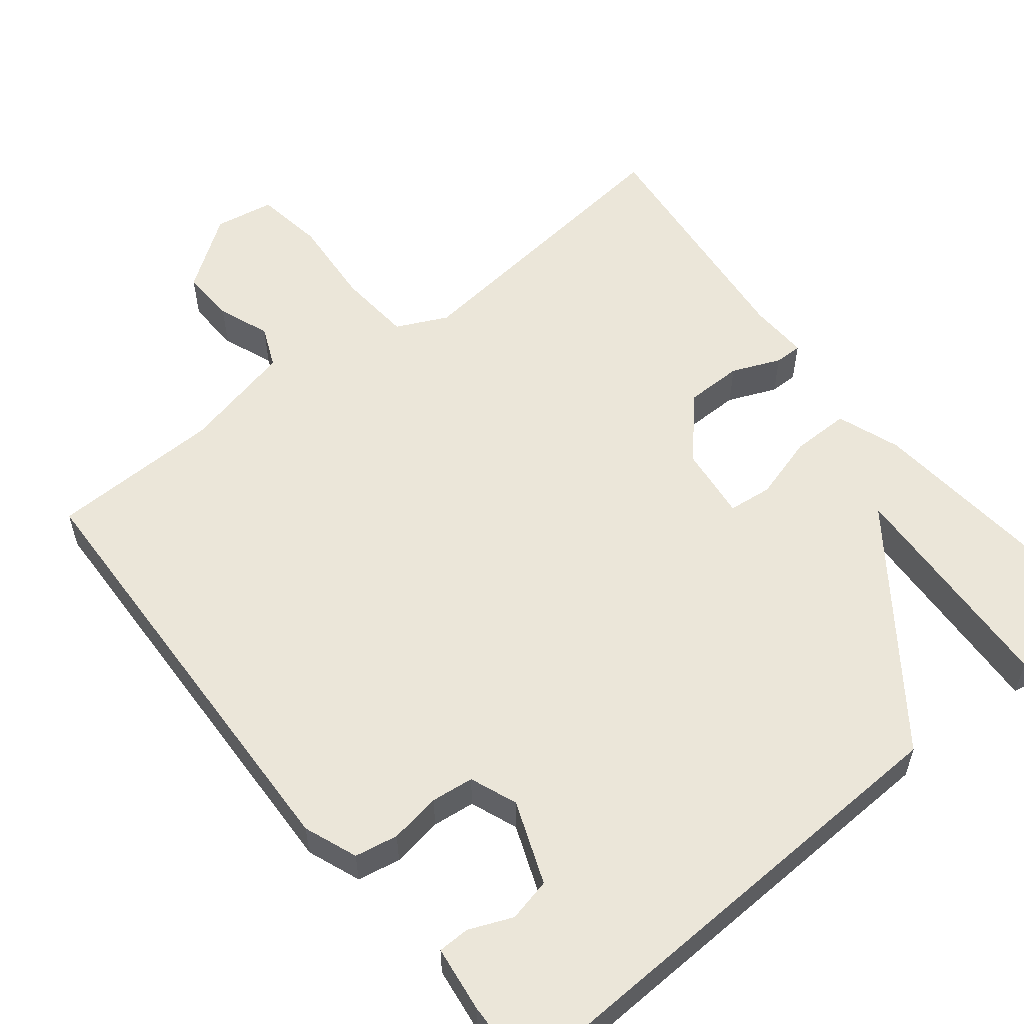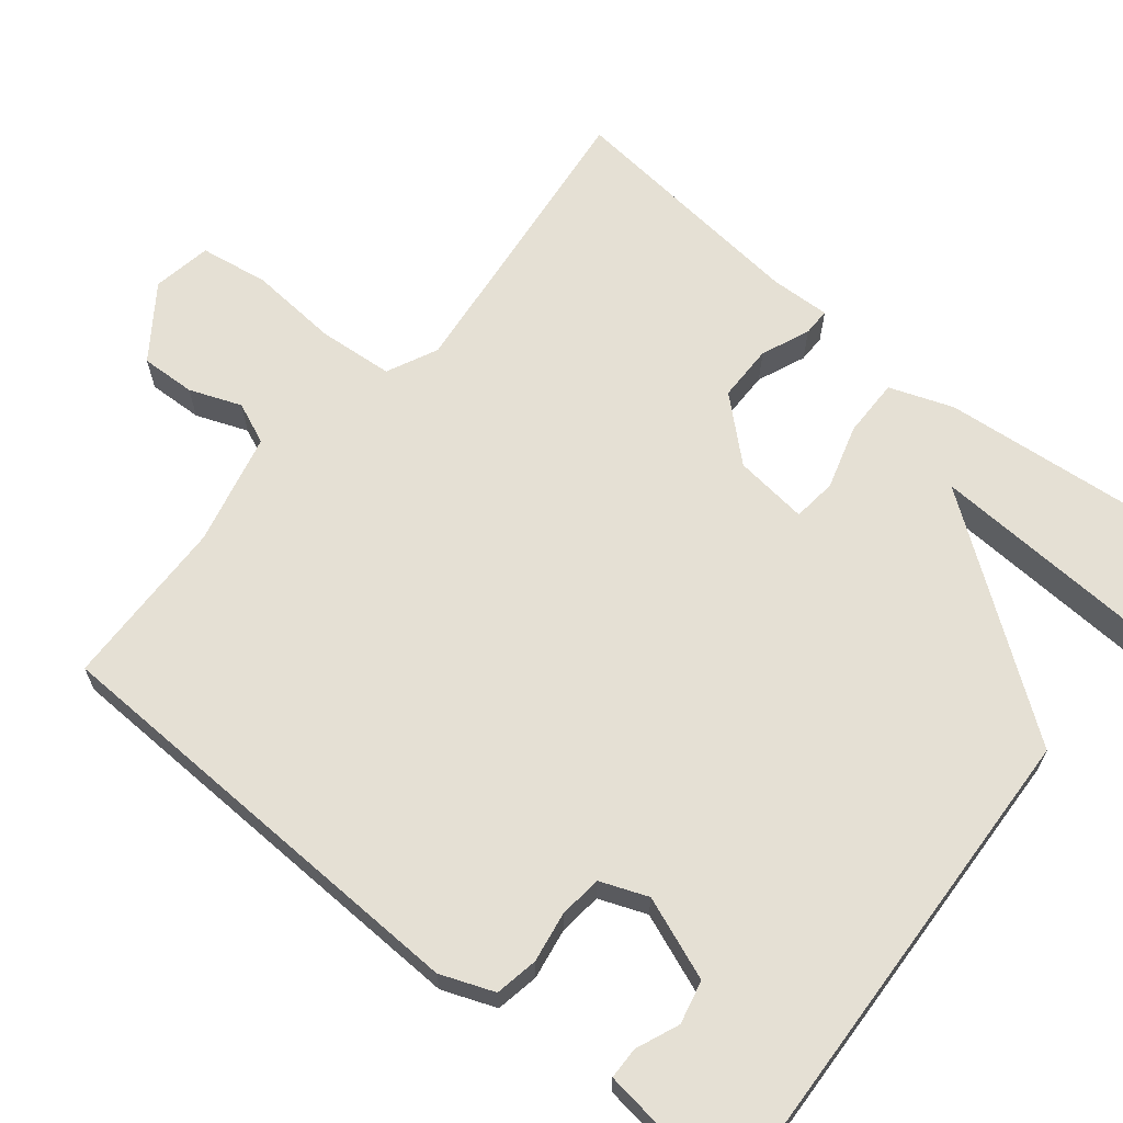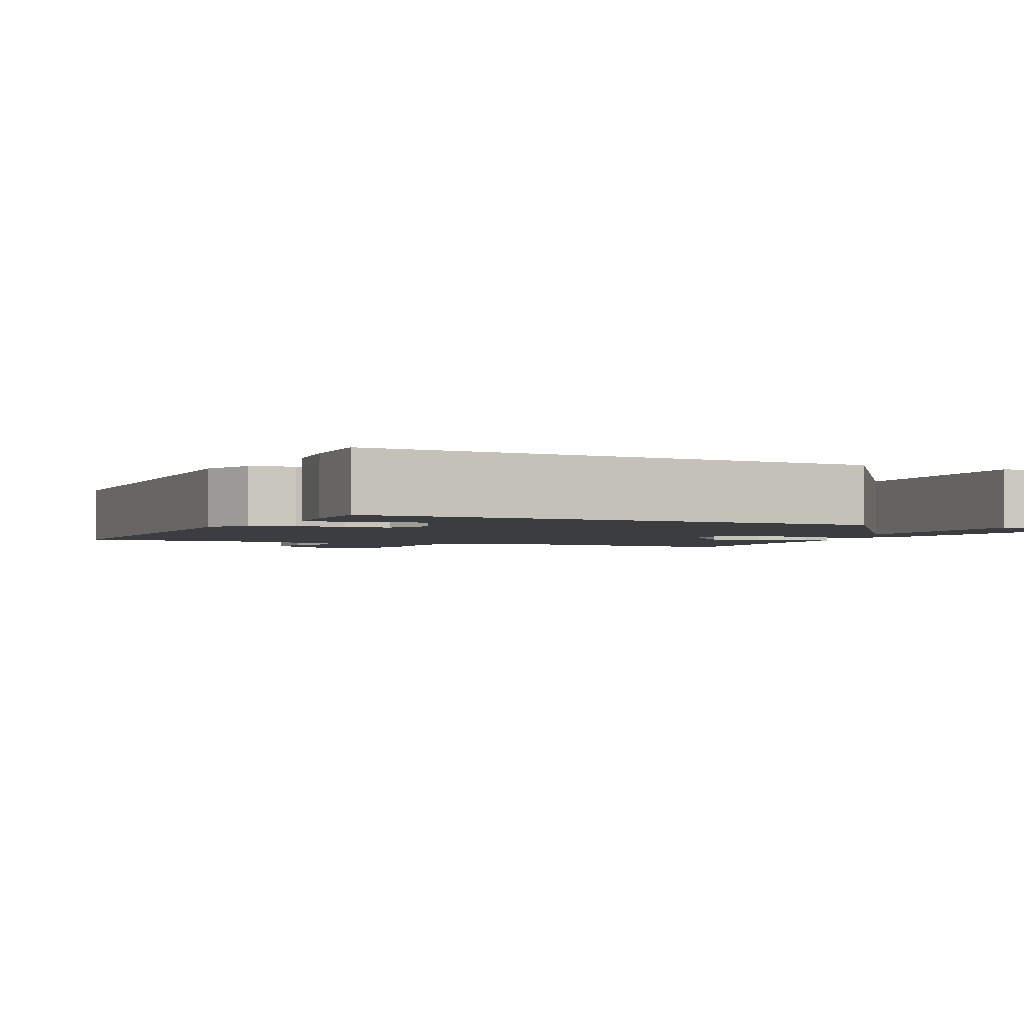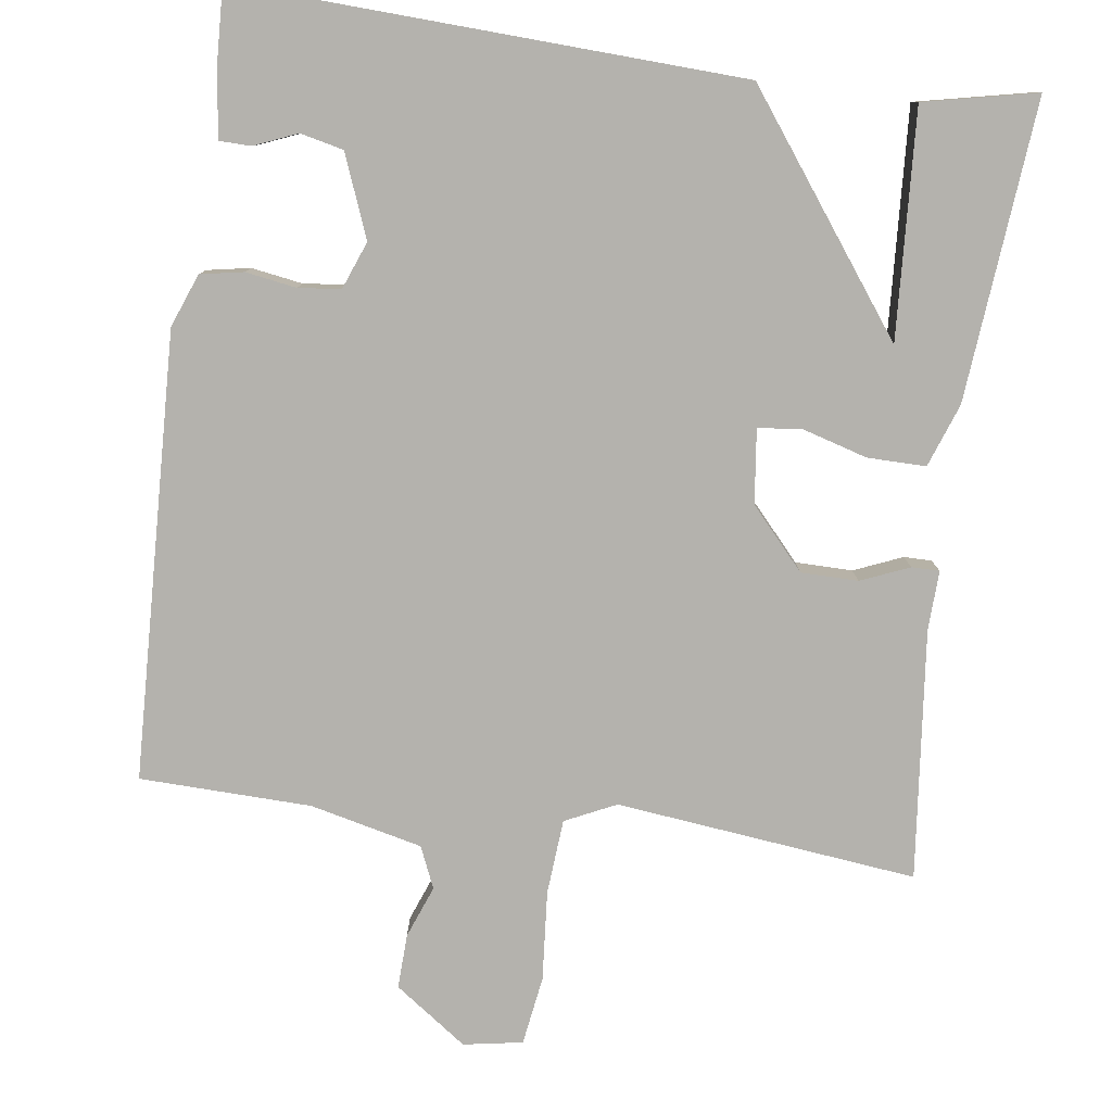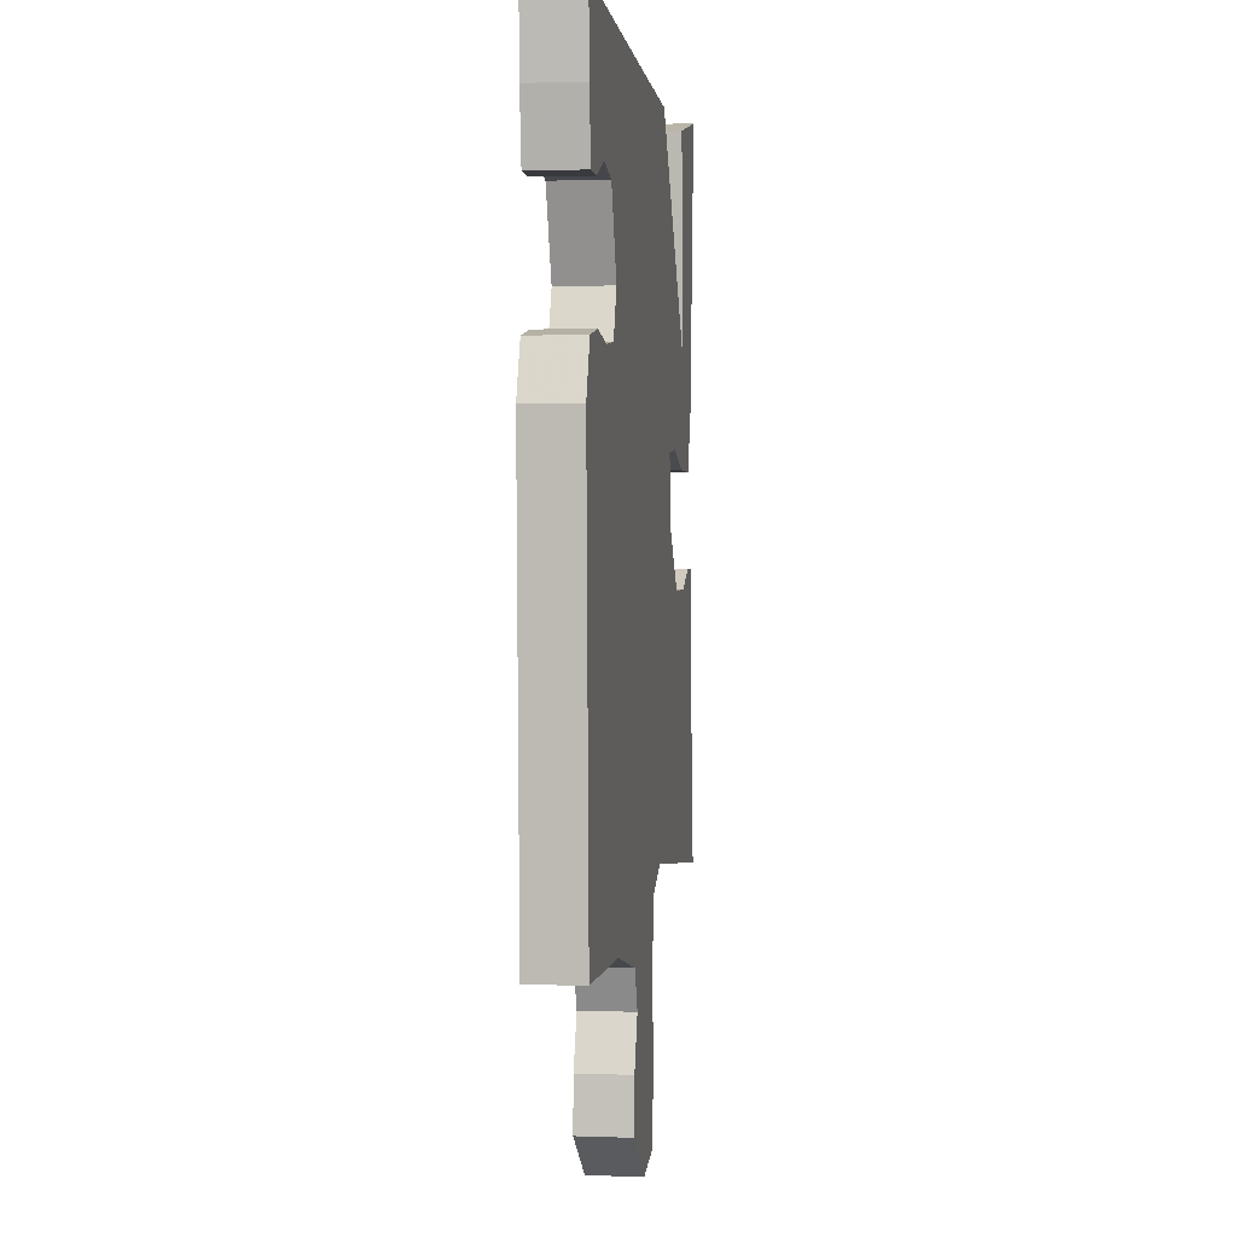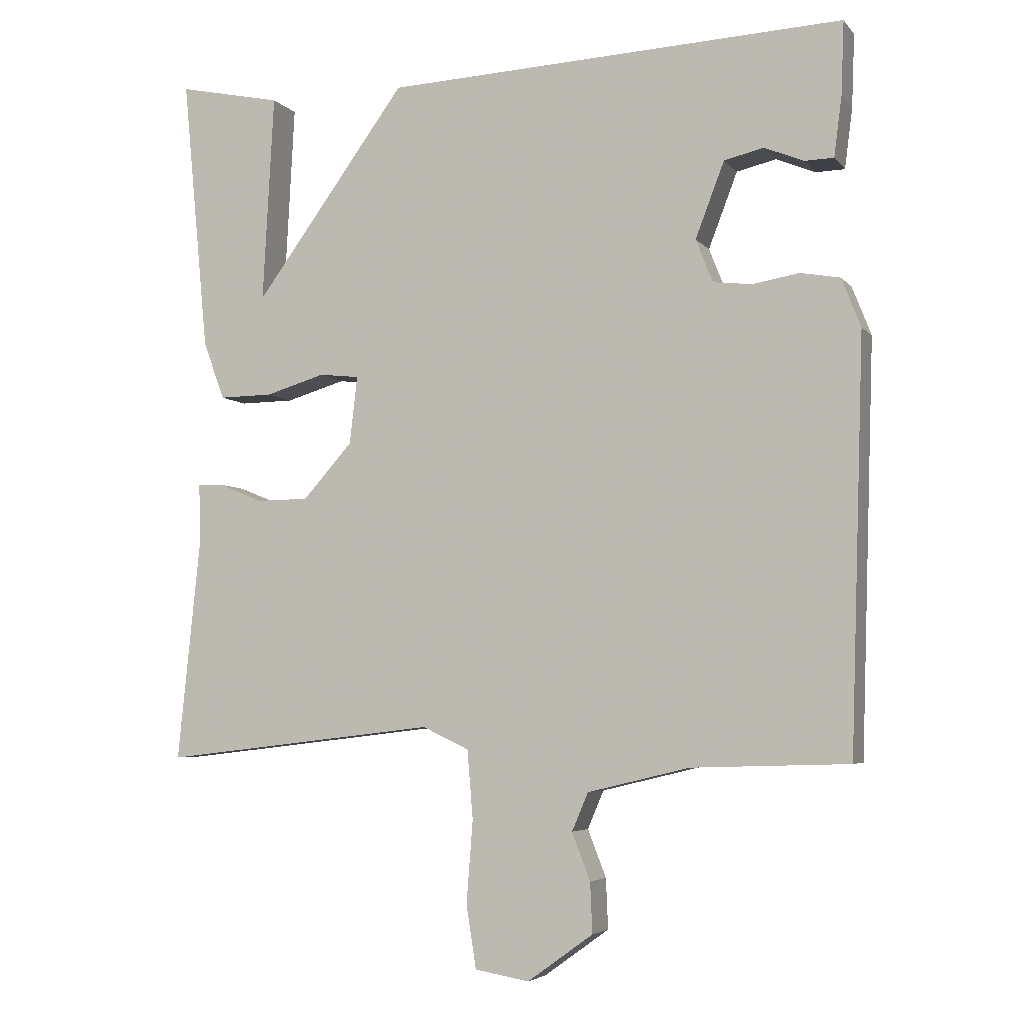
<metadata>
{"format":"obj","ext":"obj","renderer":"f3d","projection":"perspective","resolution":1024,"background":"white","views":[{"elev":56.6,"azim":-38.3,"up":"+Y"},{"elev":65.3,"azim":-50.8,"up":"+Y"},{"elev":-2.3,"azim":-25.2,"up":"+Y"},{"elev":-79.5,"azim":-7.5,"up":"+Y"},{"elev":2.0,"azim":-82.5,"up":"+Z"},{"elev":-4.8,"azim":-159.8,"up":"+Z"}]}
</metadata>
<code>
v 0.5 0.07 0.5
v 0.463 0.07 0.111
v 0.433 0.07 0.029
v 0.357 0.07 0.03
v 0.273 0.07 0.055
v 0.216 0.07 0.049
v 0.227 0.07 -0.047
v 0.297 0.07 -0.125
v 0.371 0.07 -0.126
v 0.434 0.07 -0.1
v 0.47 0.07 -0.1
v 0.467 0.07 -0.178
v 0.5 0.07 -0.5
v 0.11 0.07 -0.454
v 0.044 0.07 -0.485
v 0.036 0.07 -0.582
v 0.045 0.07 -0.699
v 0.031 0.07 -0.788
v -0.046 0.07 -0.801
v -0.139 0.07 -0.734
v -0.136 0.07 -0.663
v -0.11 0.07 -0.596
v -0.133 0.07 -0.542
v -0.278 0.07 -0.507
v -0.5 0.07 -0.5
v -0.519 0.07 0.079
v -0.492 0.07 0.148
v -0.436 0.07 0.158
v -0.37 0.07 0.147
v -0.315 0.07 0.153
v -0.291 0.07 0.214
v -0.332 0.07 0.321
v -0.388 0.07 0.334
v -0.444 0.07 0.311
v -0.485 0.07 0.312
v -0.496 0.07 0.397
v -0.5 0.07 0.5
v 0.153 0.07 0.469
v 0.369 0.07 0.174
v 0.353 0.07 0.469
v 0.5 0 0.5
v 0.463 0 0.111
v 0.433 0 0.029
v 0.357 0 0.03
v 0.273 0 0.055
v 0.216 0 0.049
v 0.227 0 -0.047
v 0.297 0 -0.125
v 0.371 0 -0.126
v 0.434 0 -0.1
v 0.47 0 -0.1
v 0.467 0 -0.178
v 0.5 0 -0.5
v 0.11 0 -0.454
v 0.044 0 -0.485
v 0.036 0 -0.582
v 0.045 0 -0.699
v 0.031 0 -0.788
v -0.046 0 -0.801
v -0.139 0 -0.734
v -0.136 0 -0.663
v -0.11 0 -0.596
v -0.133 0 -0.542
v -0.278 0 -0.507
v -0.5 0 -0.5
v -0.519 0 0.079
v -0.492 0 0.148
v -0.436 0 0.158
v -0.37 0 0.147
v -0.315 0 0.153
v -0.291 0 0.214
v -0.332 0 0.321
v -0.388 0 0.334
v -0.444 0 0.311
v -0.485 0 0.312
v -0.496 0 0.397
v -0.5 0 0.5
v 0.153 0 0.469
v 0.369 0 0.174
v 0.353 0 0.469
f 1 2 3
f 40 1 3
f 39 40 3
f 3 4 5
f 39 3 5
f 38 39 5
f 37 38 5 6
f 35 36 37
f 34 35 37
f 33 34 37
f 32 33 37
f 32 37 6 7
f 31 32 7 8
f 30 31 8
f 29 30 8
f 28 29 8
f 27 28 8
f 26 27 8
f 25 26 8
f 24 25 8
f 23 24 8 9
f 10 11 12
f 9 10 12
f 23 9 12
f 22 23 12
f 20 21 22
f 19 20 22
f 18 19 22
f 17 18 22
f 16 17 22
f 15 16 22
f 15 22 12
f 14 15 12
f 12 13 14
f 43 42 41
f 43 41 80
f 43 80 79
f 45 44 43
f 45 43 79
f 45 79 78
f 46 45 78 77
f 77 76 75
f 77 75 74
f 77 74 73
f 77 73 72
f 47 46 77 72
f 48 47 72 71
f 48 71 70
f 48 70 69
f 48 69 68
f 48 68 67
f 48 67 66
f 48 66 65
f 48 65 64
f 49 48 64 63
f 52 51 50
f 52 50 49
f 52 49 63
f 52 63 62
f 62 61 60
f 62 60 59
f 62 59 58
f 62 58 57
f 62 57 56
f 62 56 55
f 52 62 55
f 52 55 54
f 54 53 52
f 1 41 42 2
f 2 42 43 3
f 3 43 44 4
f 4 44 45 5
f 5 45 46 6
f 6 46 47 7
f 7 47 48 8
f 8 48 49 9
f 9 49 50 10
f 10 50 51 11
f 11 51 52 12
f 12 52 53 13
f 13 53 54 14
f 14 54 55 15
f 15 55 56 16
f 16 56 57 17
f 17 57 58 18
f 18 58 59 19
f 19 59 60 20
f 20 60 61 21
f 21 61 62 22
f 22 62 63 23
f 23 63 64 24
f 24 64 65 25
f 25 65 66 26
f 26 66 67 27
f 27 67 68 28
f 28 68 69 29
f 29 69 70 30
f 30 70 71 31
f 31 71 72 32
f 32 72 73 33
f 33 73 74 34
f 34 74 75 35
f 35 75 76 36
f 36 76 77 37
f 37 77 78 38
f 38 78 79 39
f 39 79 80 40
f 40 80 41 1

</code>
